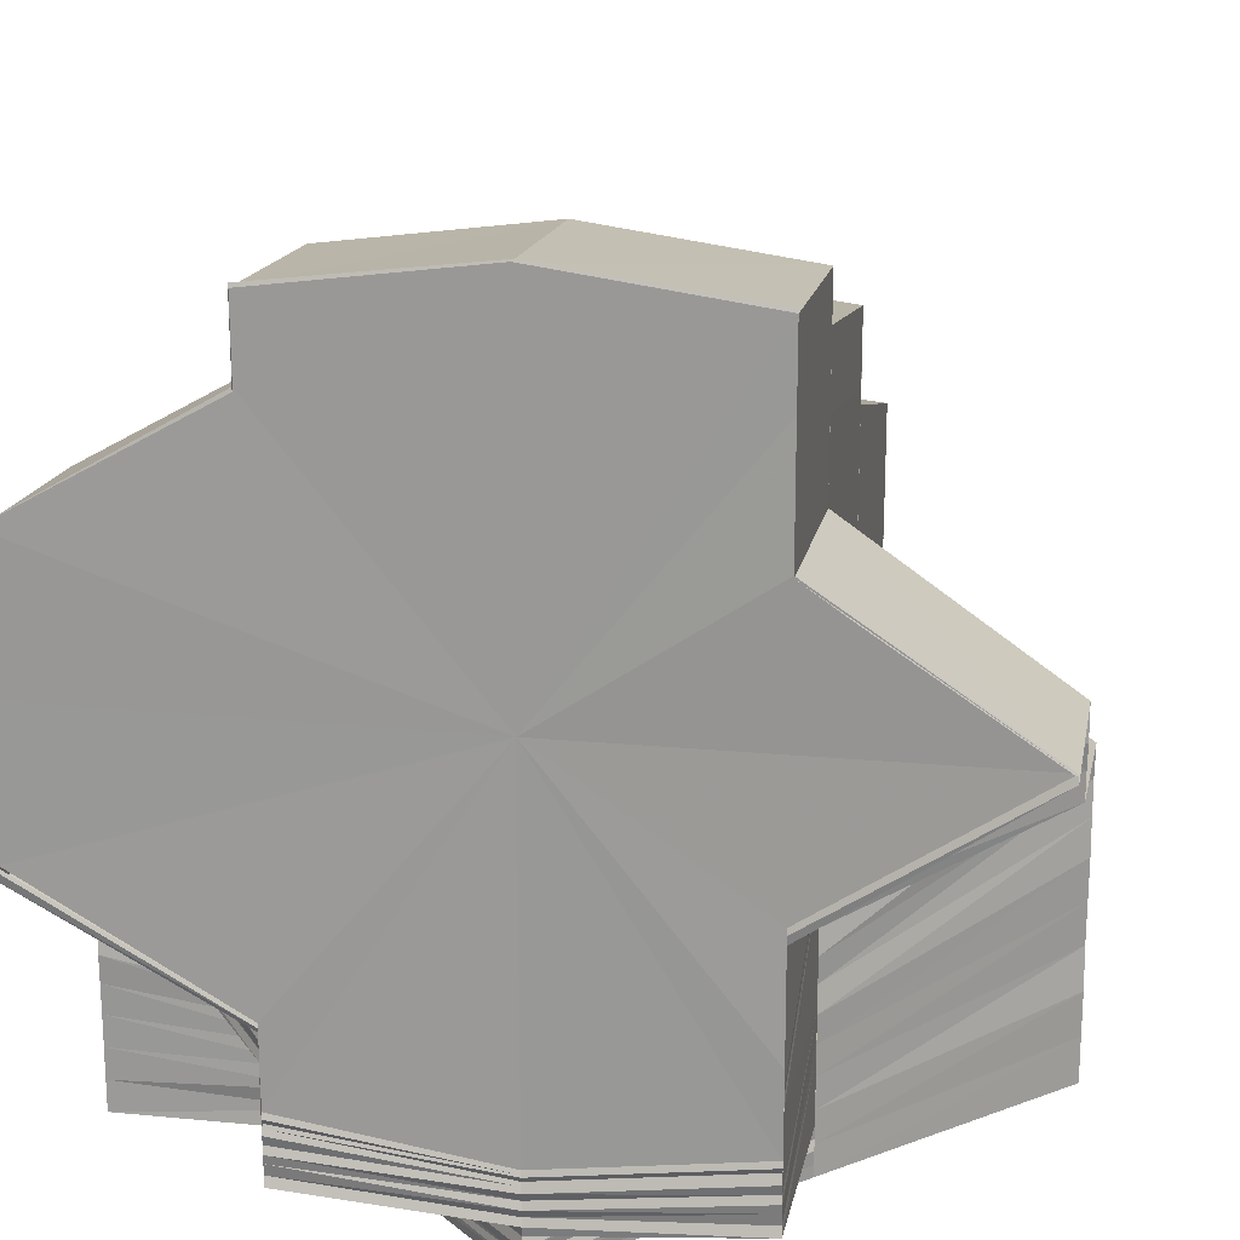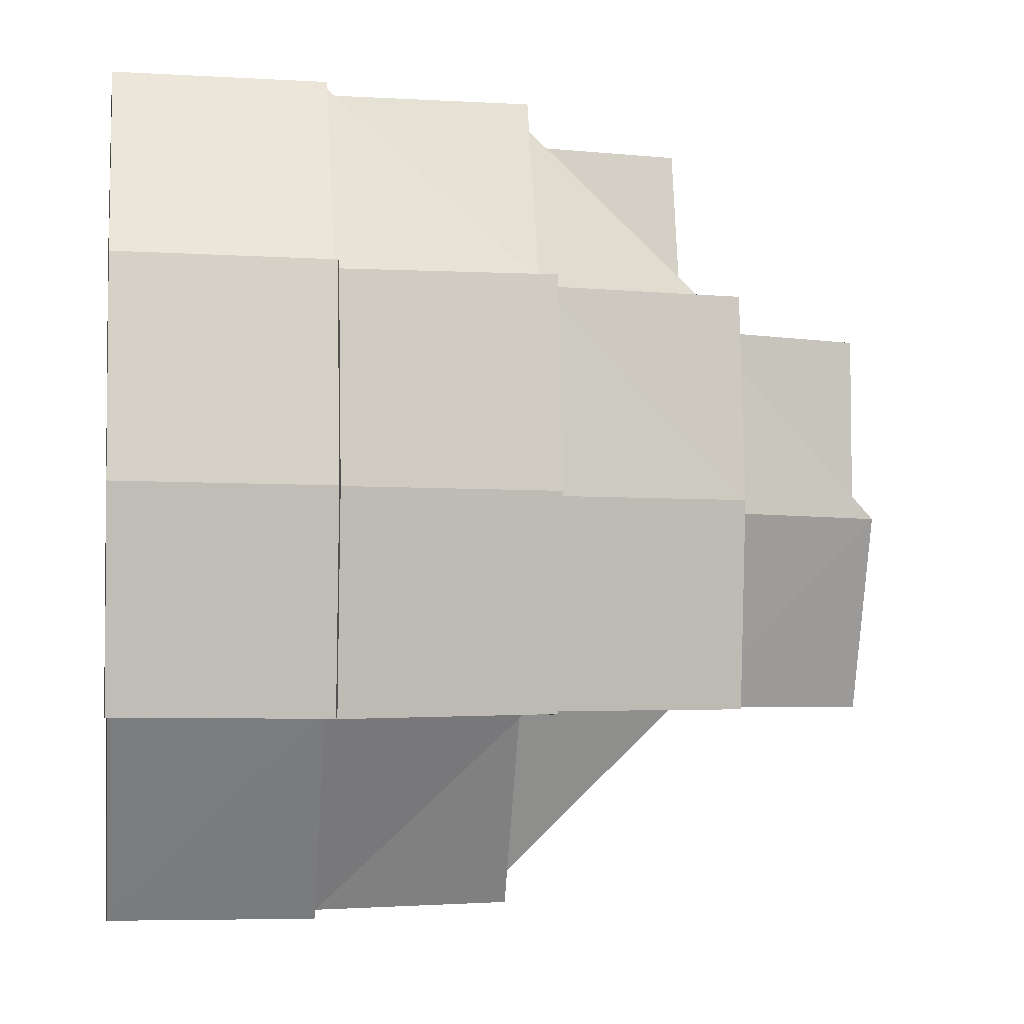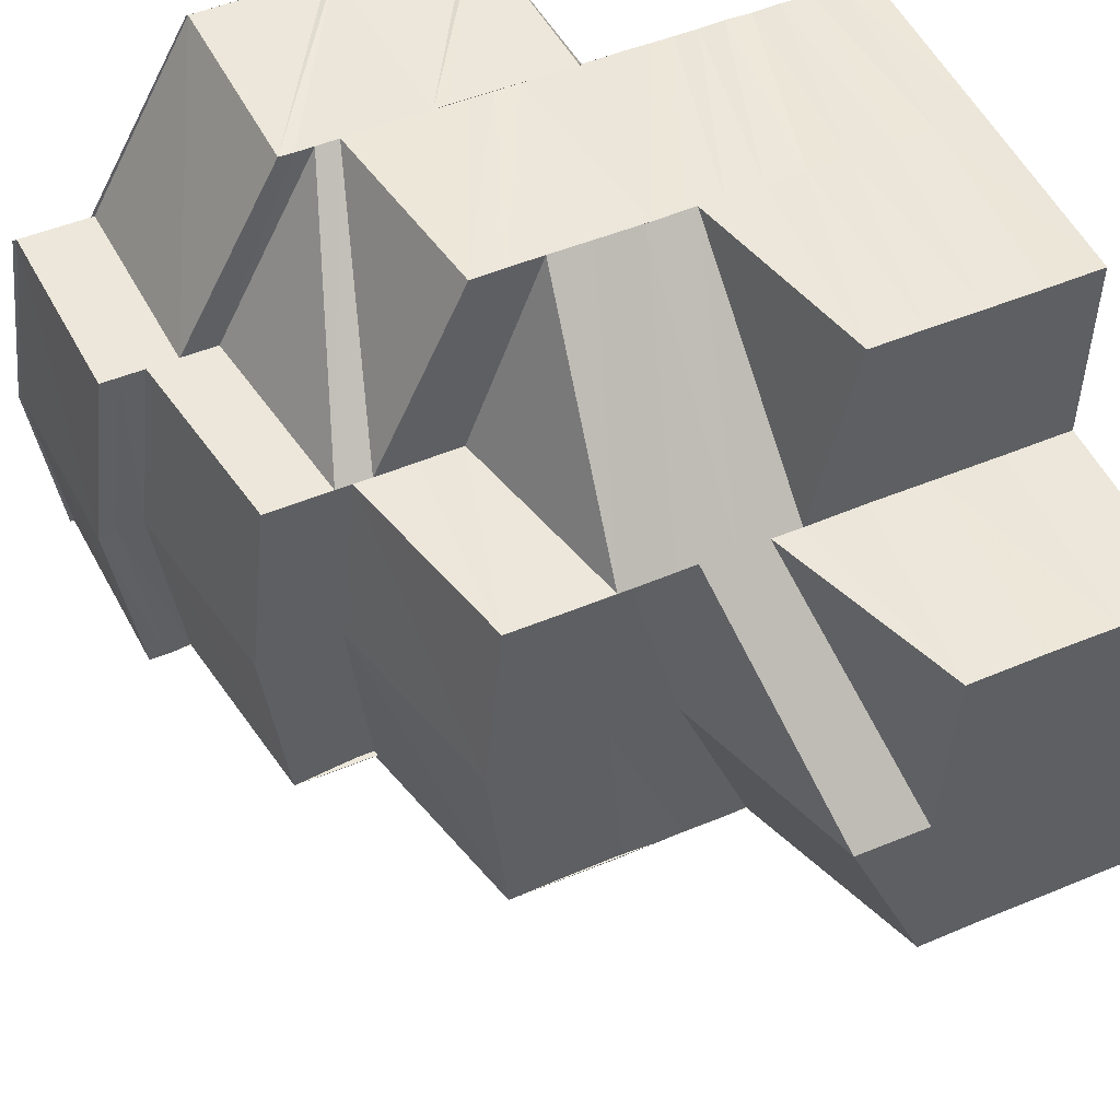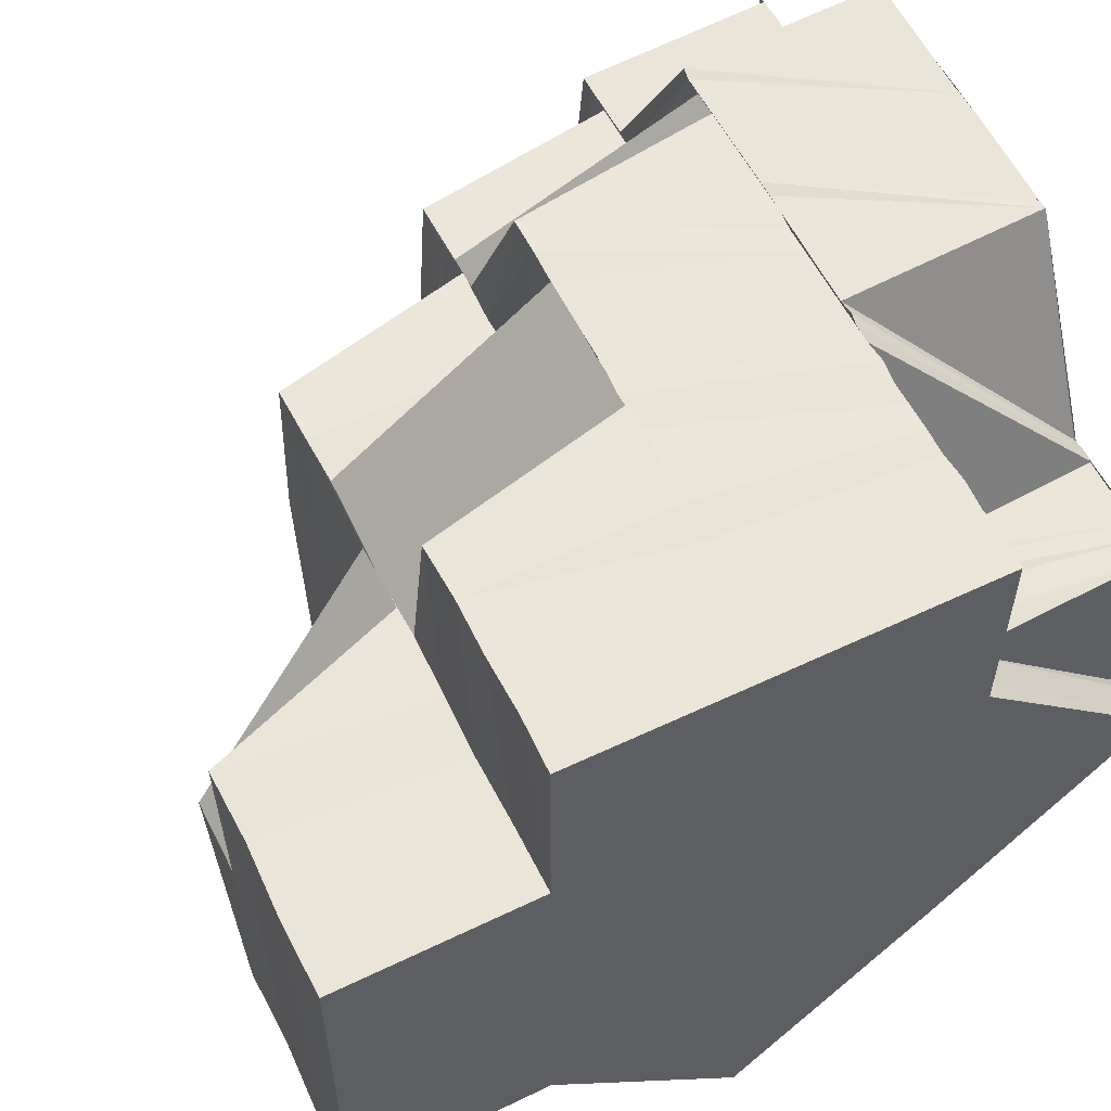
<metadata>
{"format":"obj","ext":"obj","renderer":"f3d","projection":"perspective","resolution":1024,"background":"white","views":[{"elev":18.8,"azim":-79.3,"up":"+Z"},{"elev":-3.2,"azim":-8.0,"up":"+Y"},{"elev":51.0,"azim":65.5,"up":"+Y"},{"elev":57.8,"azim":153.8,"up":"+Y"}]}
</metadata>
<code>
o 7863
v 2177 1863 13.59
v 2177 1863 13.6
v 2177 1863 13.59
v 2177 1863 13.59
v 2177 1863 13.6
v 2177 1863 13.6
v 2177 1863 13.6
v 2177 1863 13.59
v 2177 1863 13.6
v 2177 1863 13.59
v 2177 1863 13.6
v 2177 1863 13.6
v 2177 1863 13.59
v 2177 1863 13.59
v 2177 1863 13.6
v 2177 1863 13.6
v 2177 1863 13.61
v 2177 1863 13.61
v 2177 1863 13.6
v 2177 1863 13.6
v 2177 1863 13.6
v 2177 1863 13.6
v 2177 1863 13.59
v 2177 1863 13.61
v 2177 1863 13.61
v 2177 1863 13.6
v 2177 1863 13.6
v 2177 1863 13.61
v 2177 1863 13.61
v 2177 1863 13.6
v 2177 1863 13.6
v 2177 1863 13.61
v 2177 1863 13.59
v 2177 1863 13.59
v 2177 1863 13.6
v 2177 1863 13.59
v 2177 1863 13.6
v 2177 1863 13.59
v 2177 1863 13.6
v 2177 1863 13.6
v 2177 1863 13.6
v 2177 1863 13.6
v 2177 1863 13.59
v 2177 1863 13.6
v 2177 1863 13.6
v 2177 1863 13.6
v 2177 1863 13.6
v 2177 1863 13.6
v 2177 1863 13.6
v 2177 1863 13.6
v 2177 1863 13.59
v 2177 1863 13.59
v 2177 1863 13.6
v 2177 1863 13.59
v 2177 1863 13.6
v 2177 1863 13.59
v 2177 1863 13.6
v 2177 1863 13.6
v 2177 1863 13.6
v 2177 1863 13.61
v 2177 1863 13.6
v 2177 1863 13.6
v 2177 1863 13.61
v 2177 1863 13.61
v 2177 1863 13.61
v 2177 1863 13.61
v 2177 1863 13.6
v 2177 1863 13.61
v 2177 1863 13.61
v 2177 1863 13.61
v 2177 1863 13.61
v 2177 1863 13.61
v 2177 1863 13.62
v 2177 1863 13.61
v 2177 1863 13.61
v 2177 1863 13.61
v 2177 1863 13.62
v 2177 1863 13.62
v 2177 1863 13.62
v 2177 1863 13.62
v 2177 1863 13.61
v 2177 1863 13.61
v 2177 1863 13.62
v 2177 1863 13.61
v 2177 1863 13.6
v 2177 1863 13.6
v 2177 1863 13.61
v 2177 1863 13.61
v 2177 1863 13.61
v 2177 1863 13.61
v 2177 1863 13.61
v 2177 1863 13.61
v 2177 1863 13.61
v 2177 1863 13.6
v 2177 1863 13.61
v 2177 1863 13.61
v 2177 1863 13.61
v 2177 1863 13.61
v 2177 1863 13.61
v 2177 1863 13.59
v 2177 1863 13.6
v 2177 1863 13.59
v 2177 1863 13.6
v 2177 1863 13.59
v 2177 1863 13.6
v 2177 1863 13.59
v 2177 1863 13.6
v 2177 1863 13.6
v 2177 1863 13.6
v 2177 1863 13.59
v 2177 1863 13.6
v 2177 1863 13.6
v 2177 1863 13.6
v 2177 1863 13.6
v 2177 1863 13.6
v 2177 1863 13.6
v 2177 1863 13.6
v 2177 1863 13.6
v 2177 1863 13.6
v 2177 1863 13.6
v 2177 1863 13.6
v 2177 1863 13.6
v 2177 1863 13.6
v 2177 1863 13.6
v 2177 1863 13.6
v 2177 1863 13.6
v 2177 1863 13.6
v 2177 1863 13.59
v 2177 1863 13.6
v 2177 1863 13.59
v 2177 1863 13.6
v 2177 1863 13.59
v 2177 1863 13.6
v 2177 1863 13.6
v 2177 1863 13.59
v 2177 1863 13.6
v 2177 1863 13.6
v 2177 1863 13.6
v 2177 1863 13.6
v 2177 1863 13.6
v 2177 1863 13.6
v 2177 1863 13.6
v 2177 1863 13.6
v 2177 1863 13.6
v 2177 1863 13.6
v 2177 1863 13.6
v 2177 1863 13.6
v 2177 1863 13.6
v 2177 1863 13.6
v 2177 1863 13.6
v 2177 1863 13.6
v 2177 1863 13.6
v 2177 1863 13.6
v 2177 1863 13.6
v 2177 1863 13.6
v 2177 1863 13.6
v 2177 1863 13.61
v 2177 1863 13.6
v 2177 1863 13.6
v 2177 1863 13.6
v 2177 1863 13.61
v 2177 1863 13.6
v 2177 1863 13.61
v 2177 1863 13.6
v 2177 1863 13.6
v 2177 1863 13.6
v 2177 1863 13.6
v 2177 1863 13.6
v 2177 1863 13.6
v 2177 1863 13.6
v 2177 1863 13.6
v 2177 1863 13.61
v 2177 1863 13.61
v 2177 1863 13.61
v 2177 1863 13.61
v 2177 1863 13.6
v 2177 1863 13.6
v 2177 1863 13.61
v 2177 1863 13.61
v 2177 1863 13.6
v 2177 1863 13.61
v 2177 1863 13.61
v 2177 1863 13.61
v 2177 1863 13.62
v 2177 1863 13.61
v 2177 1863 13.61
v 2177 1863 13.62
v 2177 1863 13.62
v 2177 1863 13.62
v 2177 1863 13.62
v 2177 1863 13.61
v 2177 1863 13.62
v 2177 1863 13.62
v 2177 1863 13.62
v 2177 1863 13.62
v 2177 1863 13.62
v 2177 1863 13.62
v 2177 1863 13.62
v 2177 1863 13.62
v 2177 1863 13.63
v 2177 1863 13.63
v 2177 1863 13.63
v 2177 1863 13.63
v 2177 1863 13.63
v 2177 1863 13.62
v 2177 1863 13.63
v 2177 1863 13.62
v 2177 1863 13.63
v 2177 1863 13.62
v 2177 1863 13.63
v 2177 1863 13.62
v 2177 1863 13.62
v 2177 1863 13.62
v 2177 1863 13.62
v 2177 1863 13.62
v 2177 1863 13.61
v 2177 1863 13.62
v 2177 1863 13.62
v 2177 1863 13.62
v 2177 1863 13.62
v 2177 1863 13.63
v 2177 1863 13.61
v 2177 1863 13.61
v 2177 1863 13.61
v 2177 1863 13.61
v 2177 1863 13.61
v 2177 1863 13.6
v 2177 1863 13.63
v 2177 1863 13.63
v 2177 1863 13.63
v 2177 1863 13.63
v 2177 1863 13.63
v 2177 1863 13.6
v 2177 1863 13.6
v 2177 1863 13.61
v 2177 1863 13.6
v 2177 1863 13.61
v 2177 1863 13.6
v 2177 1863 13.6
v 2177 1863 13.61
v 2177 1863 13.6
v 2177 1863 13.62
v 2177 1863 13.63
v 2177 1863 13.62
v 2177 1863 13.62
v 2177 1863 13.61
v 2177 1863 13.63
v 2177 1863 13.6
v 2177 1863 13.6
v 2177 1863 13.61
v 2177 1863 13.6
v 2177 1863 13.6
v 2177 1863 13.61
v 2177 1863 13.61
v 2177 1863 13.61
v 2177 1863 13.63
v 2177 1863 13.63
v 2177 1863 13.63
v 2177 1863 13.63
v 2177 1863 13.63
v 2177 1863 13.63
v 2177 1863 13.63
v 2177 1863 13.63
v 2177 1863 13.63
v 2177 1863 13.63
v 2177 1863 13.63
v 2177 1863 13.63
v 2177 1863 13.63
v 2177 1863 13.63
v 2177 1863 13.63
v 2177 1863 13.63
v 2177 1863 13.62
v 2177 1863 13.62
v 2177 1863 13.62
v 2177 1863 13.62
v 2177 1863 13.62
v 2177 1863 13.62
v 2177 1863 13.6
v 2177 1863 13.6
v 2177 1863 13.61
v 2177 1863 13.6
v 2177 1863 13.6
v 2177 1863 13.6
v 2177 1863 13.6
v 2177 1863 13.62
v 2177 1863 13.61
v 2177 1863 13.61
v 2177 1863 13.62
v 2177 1863 13.62
v 2177 1863 13.61
v 2177 1863 13.62
v 2177 1863 13.62
v 2177 1863 13.61
v 2177 1863 13.6
v 2177 1863 13.6
v 2177 1863 13.6
v 2177 1863 13.6
v 2177 1863 13.6
v 2177 1863 13.6
v 2177 1863 13.6
v 2177 1863 13.6
v 2177 1863 13.6
v 2177 1863 13.6
v 2177 1863 13.6
v 2177 1863 13.6
v 2177 1863 13.6
v 2177 1863 13.6
v 2177 1863 13.6
v 2177 1863 13.6
v 2177 1863 13.6
v 2177 1863 13.6
v 2177 1863 13.6
v 2177 1863 13.6
v 2177 1863 13.6
v 2177 1863 13.6
v 2177 1863 13.6
v 2177 1863 13.6
v 2177 1863 13.6
v 2177 1863 13.6
v 2177 1863 13.6
v 2177 1863 13.6
v 2177 1863 13.6
v 2177 1863 13.6
v 2177 1863 13.6
v 2177 1863 13.6
v 2177 1863 13.6
v 2177 1863 13.6
v 2177 1863 13.6
v 2177 1863 13.6
v 2177 1863 13.6
v 2177 1863 13.6
v 2177 1863 13.6
v 2177 1863 13.6
v 2177 1863 13.6
v 2177 1863 13.6
v 2177 1863 13.6
v 2177 1863 13.6
v 2177 1863 13.6
v 2177 1863 13.6
v 2177 1863 13.6
v 2177 1863 13.6
v 2177 1863 13.6
v 2177 1863 13.6
v 2177 1863 13.6
v 2177 1863 13.6
v 2177 1863 13.6
v 2177 1863 13.6
v 2177 1863 13.6
v 2177 1863 13.6
v 2177 1863 13.6
v 2177 1863 13.6
v 2177 1863 13.6
v 2177 1863 13.6
v 2177 1863 13.6
v 2177 1863 13.6
v 2177 1863 13.6
v 2177 1863 13.61
v 2177 1863 13.61
v 2177 1863 13.61
v 2177 1863 13.61
v 2177 1863 13.6
v 2177 1863 13.61
v 2177 1863 13.61
v 2177 1863 13.6
v 2177 1863 13.61
v 2177 1863 13.62
v 2177 1863 13.61
v 2177 1863 13.61
v 2177 1863 13.61
v 2177 1863 13.61
v 2177 1863 13.62
v 2177 1863 13.61
v 2177 1863 13.61
v 2177 1863 13.61
v 2177 1863 13.61
v 2177 1863 13.61
v 2177 1863 13.61
v 2177 1863 13.61
v 2177 1863 13.61
v 2177 1863 13.61
v 2177 1863 13.61
v 2177 1863 13.62
v 2177 1863 13.62
v 2177 1863 13.62
v 2177 1863 13.62
v 2177 1863 13.62
v 2177 1863 13.61
v 2177 1863 13.61
v 2177 1863 13.62
v 2177 1863 13.61
v 2177 1863 13.62
v 2177 1863 13.63
v 2177 1863 13.63
v 2177 1863 13.62
v 2177 1863 13.63
v 2177 1863 13.63
v 2177 1863 13.62
v 2177 1863 13.61
v 2177 1863 13.62
v 2177 1863 13.61
v 2177 1863 13.61
v 2177 1863 13.62
v 2177 1863 13.61
v 2177 1863 13.63
v 2177 1863 13.63
v 2177 1863 13.63
v 2177 1863 13.63
v 2177 1863 13.62
v 2177 1863 13.63
v 2177 1863 13.63
v 2177 1863 13.63
v 2177 1863 13.63
v 2177 1863 13.63
v 2177 1863 13.63
v 2177 1863 13.63
v 2177 1863 13.63
v 2177 1863 13.63
v 2177 1863 13.63
v 2177 1863 13.63
v 2177 1863 13.62
v 2177 1863 13.62
v 2177 1863 13.62
v 2177 1863 13.62
v 2177 1863 13.62
v 2177 1863 13.62
v 2177 1863 13.62
v 2177 1863 13.62
v 2177 1863 13.62
v 2177 1863 13.62
v 2177 1863 13.62
v 2177 1863 13.62
v 2177 1863 13.62
v 2177 1863 13.62
v 2177 1863 13.62
v 2177 1863 13.61
v 2177 1863 13.62
v 2177 1863 13.61
v 2177 1863 13.61
v 2177 1863 13.61
v 2177 1863 13.61
v 2177 1863 13.61
v 2177 1863 13.61
v 2177 1863 13.6
v 2177 1863 13.62
v 2177 1863 13.62
v 2177 1863 13.61
v 2177 1863 13.61
v 2177 1863 13.61
v 2177 1863 13.61
v 2177 1863 13.61
v 2177 1863 13.61
v 2177 1863 13.61
v 2177 1863 13.61
v 2177 1863 13.61
v 2177 1863 13.61
v 2177 1863 13.6
v 2177 1863 13.6
v 2177 1863 13.6
v 2177 1863 13.6
v 2177 1863 13.6
v 2177 1863 13.61
v 2177 1863 13.6
v 2177 1863 13.6
v 2177 1863 13.6
v 2177 1863 13.6
v 2177 1863 13.59
v 2177 1863 13.6
v 2177 1863 13.59
v 2177 1863 13.59
v 2177 1863 13.61
v 2177 1863 13.6
v 2177 1863 13.6
v 2177 1863 13.6
v 2177 1863 13.6
v 2177 1863 13.6
v 2177 1863 13.6
v 2177 1863 13.6
v 2177 1863 13.6
v 2177 1863 13.6
v 2177 1863 13.6
v 2177 1863 13.59
v 2177 1863 13.6
v 2177 1863 13.6
v 2177 1863 13.59
v 2177 1863 13.6
v 2177 1863 13.6
v 2177 1863 13.6
v 2177 1863 13.6
v 2177 1863 13.6
v 2177 1863 13.6
v 2177 1863 13.62
v 2177 1863 13.62
v 2177 1863 13.61
v 2177 1863 13.62
v 2177 1863 13.62
v 2177 1863 13.62
v 2177 1863 13.62
v 2177 1863 13.62
v 2177 1863 13.63
v 2177 1863 13.63
v 2177 1863 13.63
v 2177 1863 13.63
v 2177 1863 13.63
v 2177 1863 13.63
v 2177 1863 13.63
v 2177 1863 13.63
v 2177 1863 13.63
v 2177 1863 13.63
v 2177 1863 13.63
v 2177 1863 13.63
v 2177 1863 13.62
v 2177 1863 13.62
v 2177 1863 13.62
v 2177 1863 13.62
v 2177 1863 13.62
v 2177 1863 13.62
v 2177 1863 13.62
v 2177 1863 13.62
v 2177 1863 13.61
v 2177 1863 13.59
v 2177 1863 13.59
v 2177 1863 13.59
v 2177 1863 13.59
v 2177 1863 13.59
v 2177 1863 13.59
v 2177 1863 13.59
v 2177 1863 13.59
v 2177 1863 13.59
v 2177 1863 13.59
v 2177 1863 13.59
v 2177 1863 13.59
v 2177 1863 13.59
f 1 2 3
f 4 5 1
f 5 6 2
f 2 7 8
f 9 2 10
f 11 12 9
f 13 11 14
f 12 15 16
f 15 17 18
f 16 19 2
f 2 19 20
f 19 21 7
f 20 22 23
f 18 24 19
f 24 25 21
f 19 24 26
f 26 27 22
f 6 28 19
f 28 29 24
f 30 31 22
f 31 32 27
f 33 30 34
f 34 35 36
f 35 37 38
f 39 40 37
f 35 39 41
f 41 42 43
f 39 44 45
f 44 46 40
f 45 47 42
f 48 49 42
f 49 50 47
f 51 48 52
f 52 53 54
f 53 55 56
f 50 57 58
f 59 58 47
f 44 60 59
f 61 62 58
f 57 63 62
f 60 64 61
f 65 64 60
f 65 66 64
f 60 67 46
f 64 68 67
f 66 69 70
f 71 72 68
f 66 73 71
f 73 74 69
f 75 76 72
f 73 77 75
f 78 77 73
f 79 80 77
f 81 82 76
f 81 83 82
f 75 81 84
f 84 85 86
f 87 88 85
f 89 90 85
f 91 89 86
f 90 92 93
f 63 91 94
f 95 86 94
f 96 94 62
f 97 98 95
f 99 97 96
f 100 101 102
f 102 103 104
f 103 105 106
f 101 107 108
f 109 108 110
f 53 111 109
f 111 112 55
f 107 113 114
f 115 114 108
f 111 116 115
f 116 117 112
f 118 119 117
f 116 120 121
f 121 122 114
f 113 123 122
f 124 125 122
f 124 126 127
f 128 129 130
f 130 131 132
f 129 133 131
f 134 131 135
f 103 136 134
f 136 137 105
f 138 139 137
f 136 138 140
f 141 142 139
f 138 141 143
f 144 145 141
f 145 146 147
f 147 148 142
f 146 149 150
f 150 151 148
f 149 152 153
f 153 154 151
f 152 155 156
f 156 157 154
f 155 158 159
f 160 161 157
f 162 160 163
f 164 162 165
f 166 164 167
f 168 166 169
f 170 168 171
f 165 172 173
f 163 174 172
f 167 173 175
f 176 177 173
f 177 178 172
f 178 179 174
f 180 176 175
f 181 182 174
f 174 182 183
f 182 184 185
f 186 187 184
f 182 186 188
f 188 189 190
f 186 191 192
f 191 193 192
f 194 193 195
f 193 196 197
f 193 197 198
f 199 200 197
f 197 201 202
f 201 203 204
f 205 206 201
f 207 205 208
f 209 210 206
f 211 209 206
f 212 213 205
f 213 214 215
f 216 213 212
f 213 217 218
f 217 219 218
f 220 219 221
f 222 223 212
f 224 212 225
f 226 224 225
f 227 222 226
f 219 228 229
f 229 228 230
f 228 231 232
f 233 234 226
f 233 226 235
f 236 233 235
f 236 235 237
f 238 236 237
f 238 237 181
f 239 238 240
f 241 238 159
f 242 243 228
f 242 243 244
f 245 242 244
f 246 245 244
f 243 247 244
f 248 246 244
f 249 248 244
f 248 250 216
f 251 248 216
f 252 251 253
f 251 254 255
f 256 247 257
f 257 258 259
f 247 258 260
f 261 260 262
f 247 258 244
f 263 264 261
f 264 265 266
f 265 267 268
f 258 269 244
f 258 269 270
f 269 271 244
f 271 272 244
f 272 273 244
f 272 274 275
f 276 275 277
f 278 279 244
f 280 278 244
f 281 282 244
f 282 283 244
f 282 283 284
f 285 286 244
f 285 286 287
f 288 285 287
f 289 287 290
f 291 288 290
f 292 290 293
f 294 284 295
f 296 294 295
f 297 294 296
f 296 295 298
f 297 299 300
f 301 297 296
f 302 296 298
f 301 296 302
f 302 298 303
f 304 301 302
f 305 302 303
f 304 302 305
f 305 303 241
f 306 304 305
f 307 305 241
f 306 305 307
f 308 306 307
f 307 309 310
f 308 307 311
f 311 310 312
f 311 307 313
f 314 308 311
f 313 315 316
f 317 316 318
f 319 311 317
f 314 311 319
f 319 312 320
f 321 318 322
f 323 319 321
f 323 320 324
f 325 319 323
f 326 327 319
f 328 326 323
f 329 322 330
f 331 330 332
f 333 323 329
f 333 324 334
f 335 323 333
f 336 328 333
f 337 333 338
f 339 336 340
f 341 333 340
f 342 340 343
f 344 345 341
f 345 346 335
f 347 344 348
f 347 349 350
f 344 351 349
f 345 352 351
f 346 353 352
f 354 355 353
f 346 354 325
f 354 356 314
f 357 356 354
f 358 359 356
f 359 360 361
f 362 361 356
f 363 364 361
f 363 365 364
f 366 365 367
f 368 369 362
f 370 368 357
f 369 371 372
f 373 370 374
f 375 357 374
f 376 374 377
f 378 372 379
f 380 379 381
f 382 383 378
f 384 382 380
f 383 385 386
f 383 386 387
f 382 387 388
f 389 388 390
f 391 392 384
f 393 392 391
f 391 384 394
f 395 396 391
f 397 394 398
f 394 399 400
f 394 400 401
f 402 401 403
f 404 395 405
f 406 404 407
f 407 405 408
f 407 409 405
f 410 411 409
f 411 412 413
f 414 410 415
f 415 416 417
f 418 407 408
f 419 202 407
f 419 407 418
f 420 419 418
f 418 421 422
f 420 418 423
f 423 418 78
f 423 78 424
f 425 426 423
f 427 423 424
f 428 425 427
f 429 423 427
f 430 431 429
f 427 424 432
f 433 427 432
f 434 427 433
f 433 432 435
f 436 434 433
f 437 433 435
f 436 433 437
f 437 435 438
f 439 436 437
f 439 437 440
f 440 437 438
f 441 439 440
f 441 440 24
f 24 440 442
f 440 438 442
f 442 438 443
f 442 443 27
f 444 445 434
f 183 445 444
f 446 183 444
f 446 444 447
f 448 446 447
f 448 447 449
f 450 448 449
f 450 449 451
f 452 450 451
f 451 453 454
f 175 450 452
f 452 455 456
f 457 175 452
f 169 175 457
f 458 454 459
f 460 461 458
f 462 459 463
f 464 460 462
f 465 463 466
f 467 464 465
f 468 467 469
f 457 470 471
f 472 180 457
f 473 471 474
f 475 472 473
f 171 457 473
f 473 457 476
f 476 456 477
f 478 477 479
f 480 479 481
f 482 473 478
f 143 473 482
f 133 475 482
f 131 482 480
f 140 482 131
f 482 474 483
f 131 483 484
f 485 486 487
f 488 489 490
f 445 491 492
f 493 494 445
f 495 496 491
f 494 497 495
f 497 498 495
f 499 500 501
f 502 503 499
f 503 500 416
f 503 230 500
f 504 505 500
f 505 506 507
f 500 266 507
f 500 507 393
f 506 508 509
f 270 510 509
f 509 510 511
f 510 512 511
f 511 513 514
f 515 514 516
f 517 518 519
f 520 521 522
f 521 523 522
f 524 520 522
f 523 525 522
f 526 524 522
f 525 527 522
f 528 526 522
f 527 529 522
f 530 528 522
f 529 531 522
f 532 530 522
f 531 532 522

</code>
